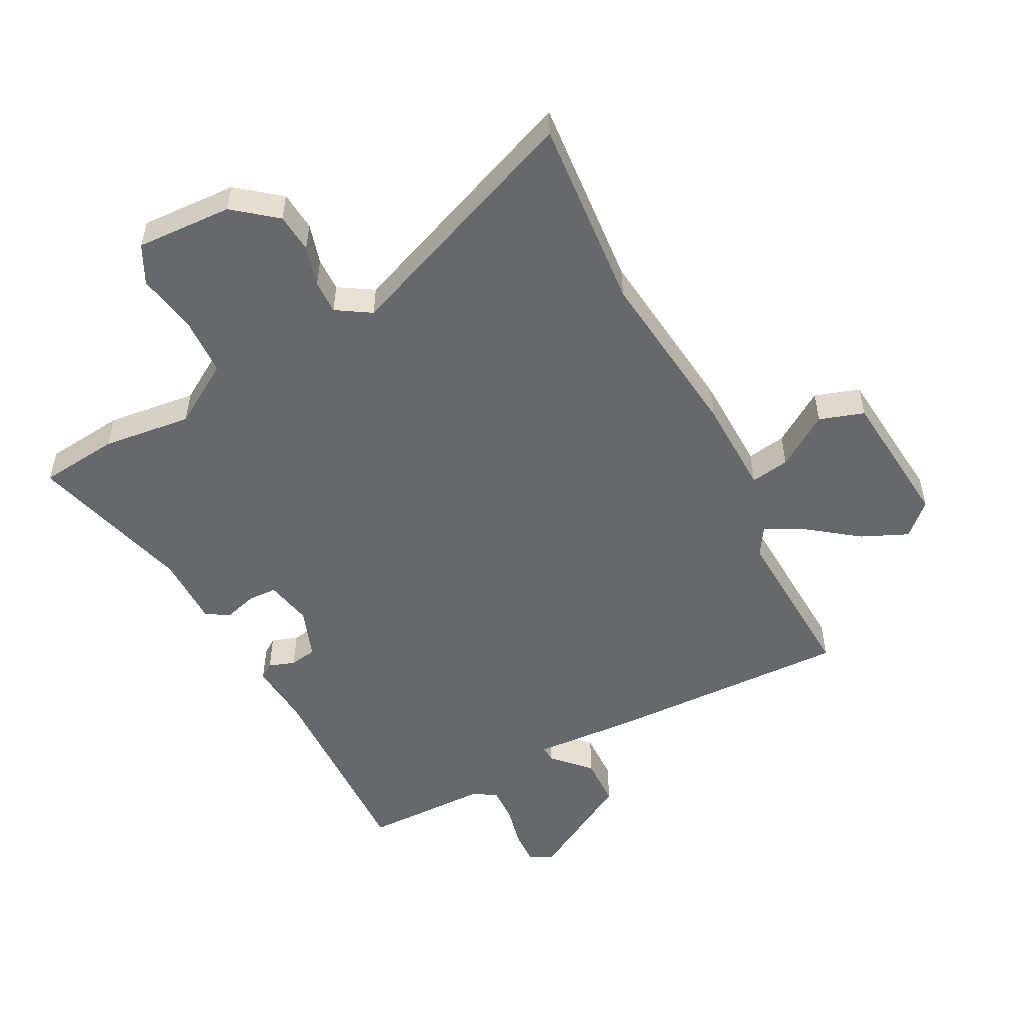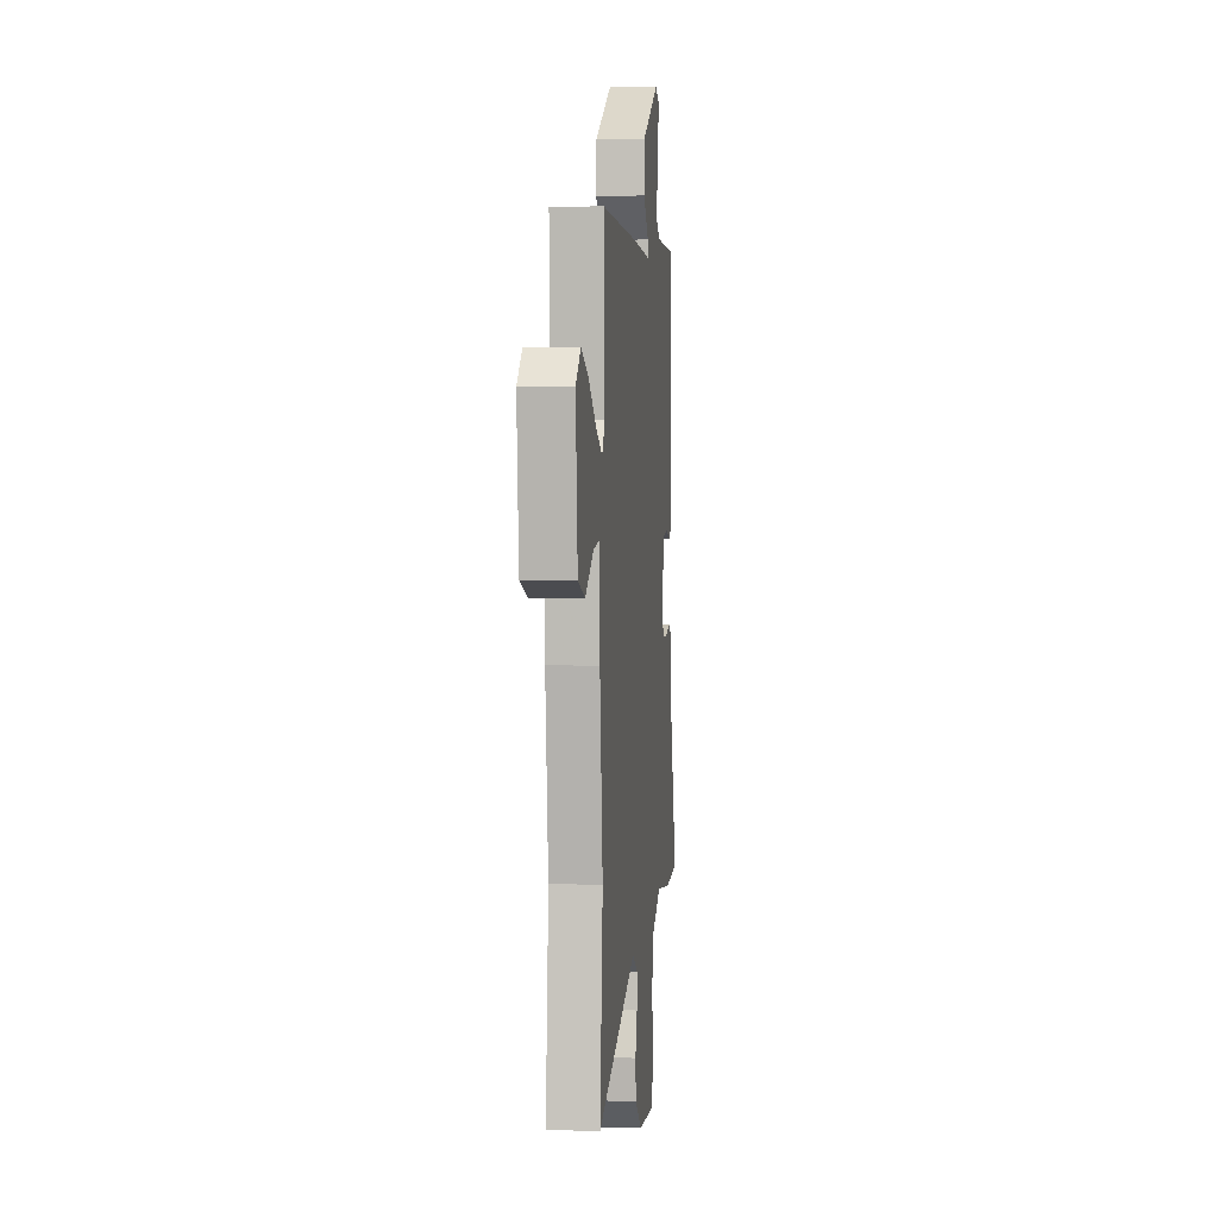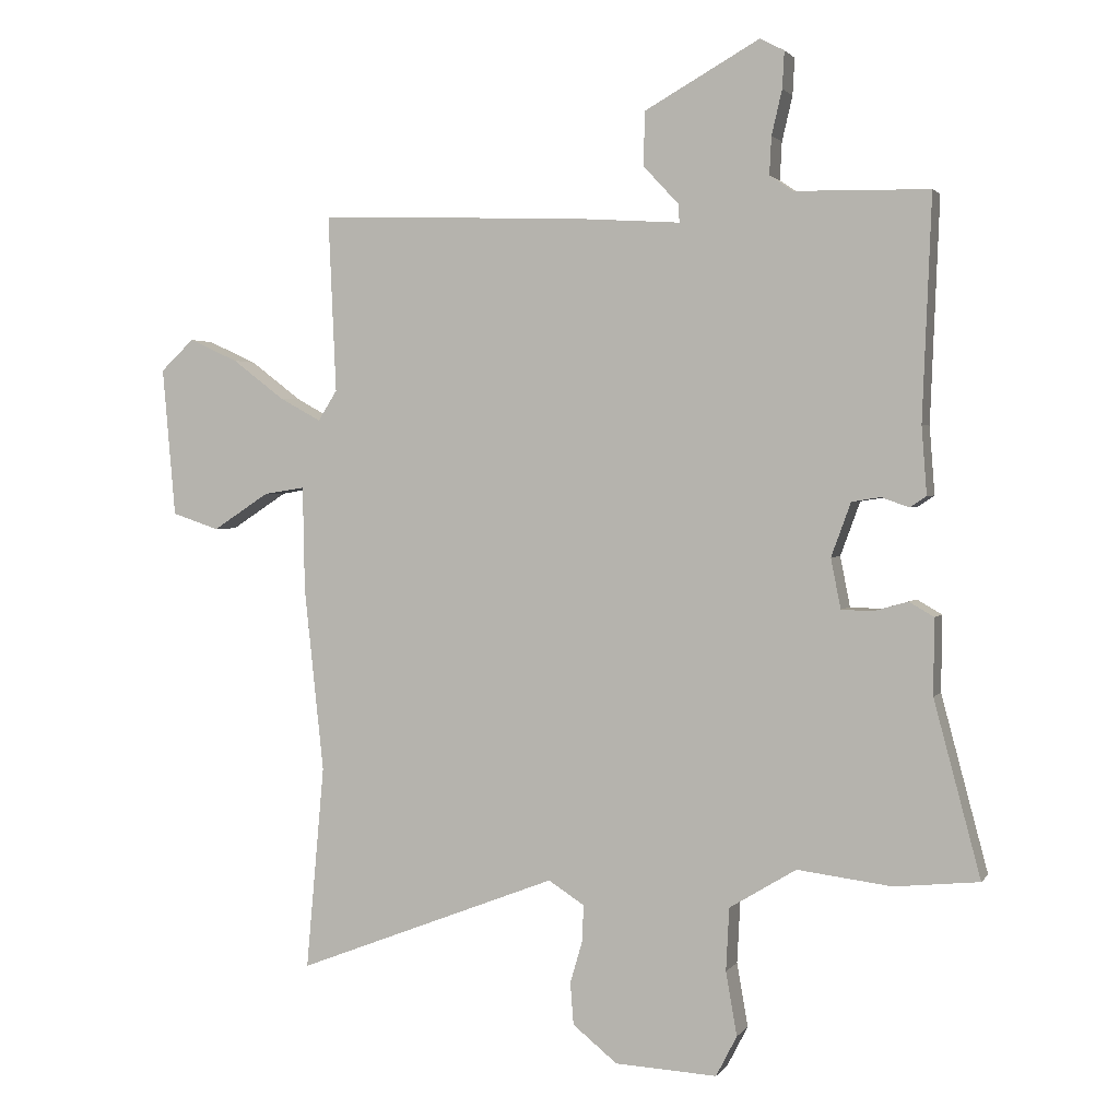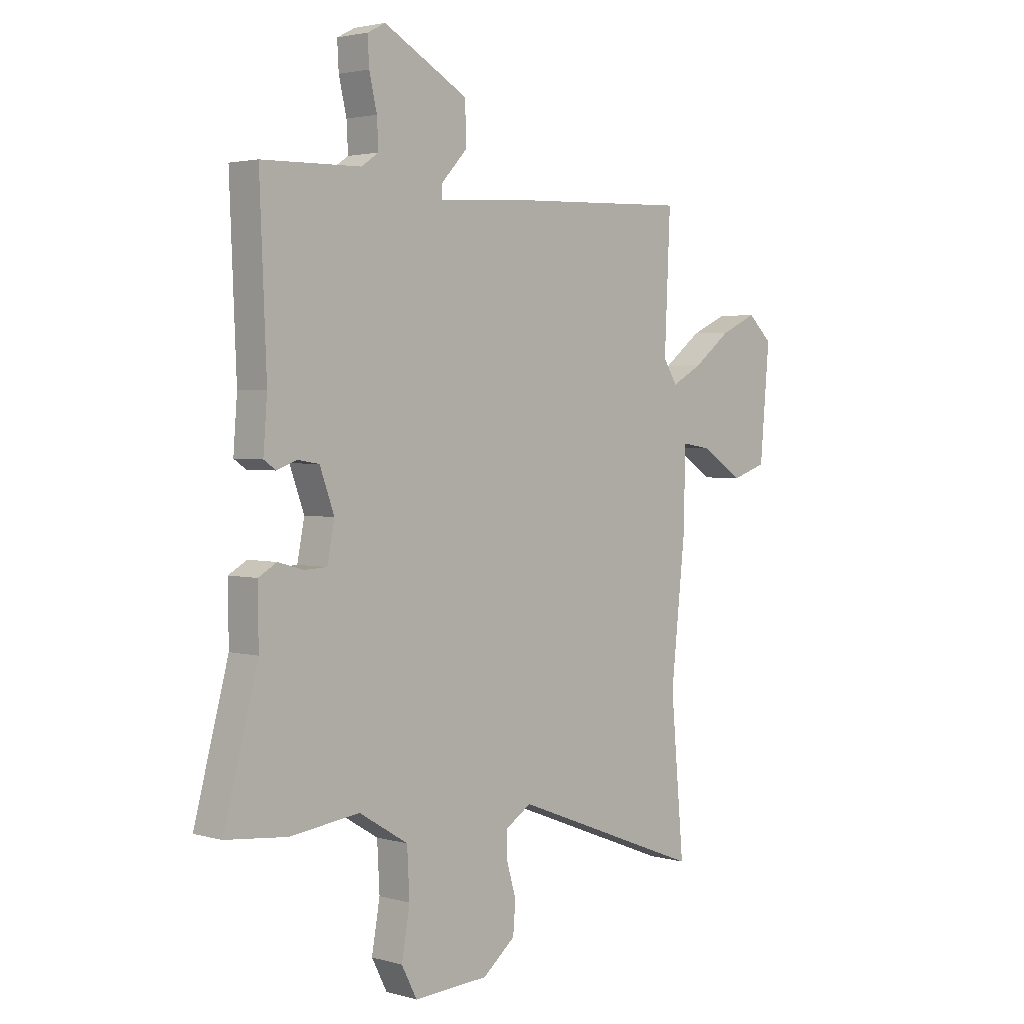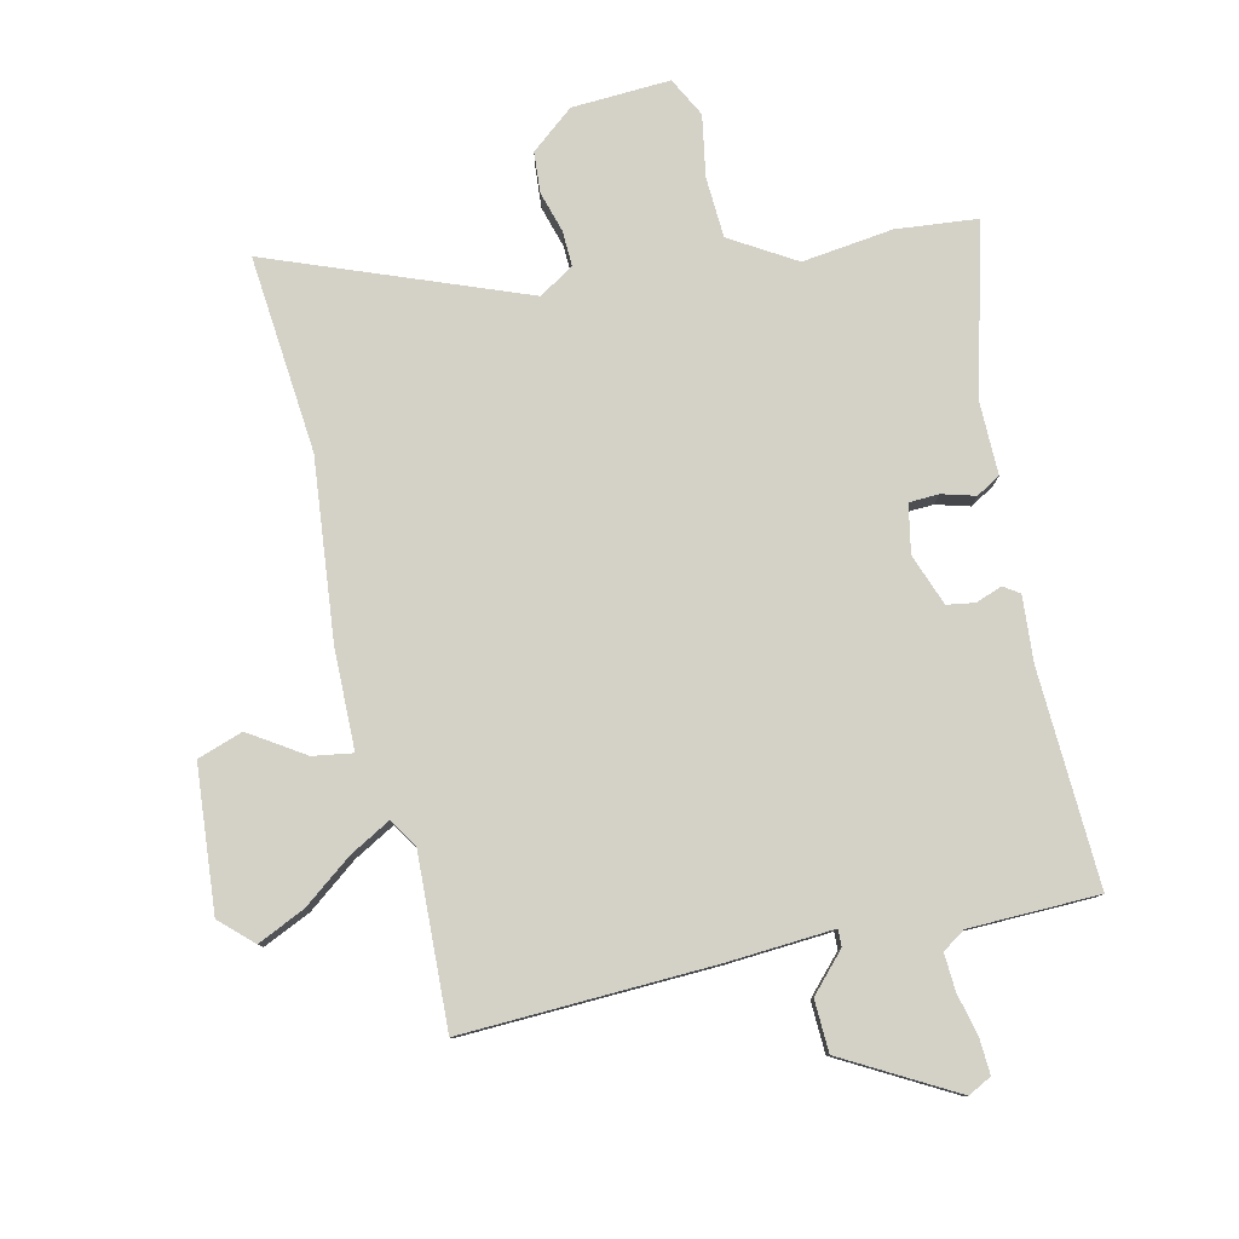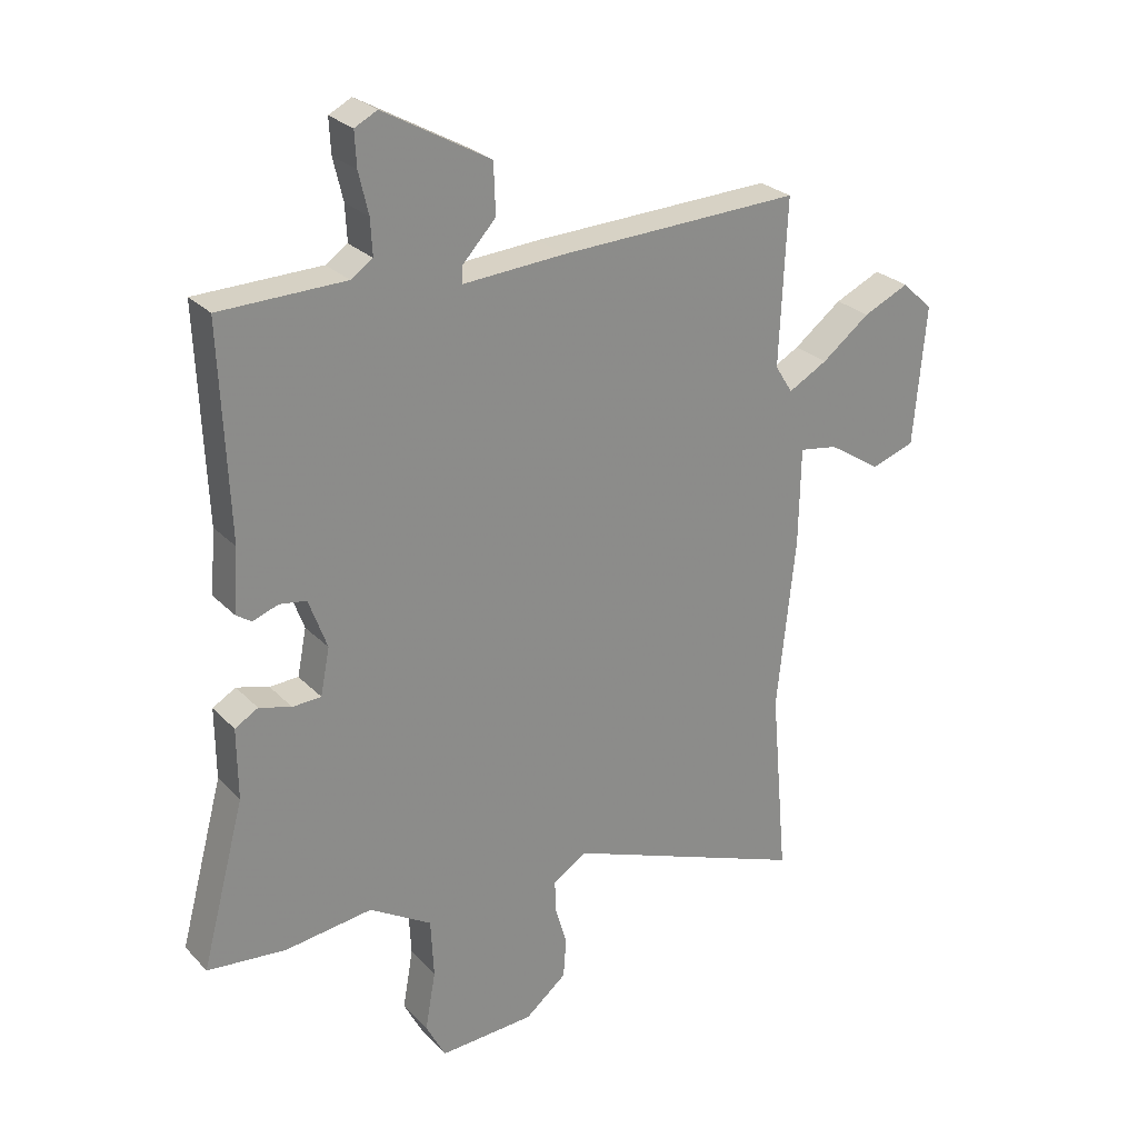
<metadata>
{"format":"obj","ext":"obj","renderer":"f3d","projection":"perspective","resolution":1024,"background":"white","views":[{"elev":-52.3,"azim":-152.1,"up":"+Y"},{"elev":3.1,"azim":-83.5,"up":"+Z"},{"elev":2.0,"azim":17.7,"up":"+Z"},{"elev":2.8,"azim":133.8,"up":"+Z"},{"elev":79.8,"azim":-13.0,"up":"+Y"},{"elev":26.5,"azim":146.8,"up":"+Z"}]}
</metadata>
<code>
v -0.476 0.07 0.494
v -0.079 0.07 0.48
v 0.089 0.07 0.469
v 0.088 0.07 0.496
v 0.033 0.07 0.555
v 0.036 0.07 0.637
v 0.211 0.07 0.735
v 0.248 0.07 0.716
v 0.245 0.07 0.66
v 0.229 0.07 0.592
v 0.226 0.07 0.534
v 0.262 0.07 0.51
v 0.467 0.07 0.506
v 0.453 0.07 0.166
v 0.461 0.07 0.063
v 0.436 0.07 0.046
v 0.394 0.07 0.061
v 0.35 0.07 0.054
v 0.32 0.07 -0.028
v 0.335 0.07 -0.104
v 0.382 0.07 -0.106
v 0.435 0.07 -0.091
v 0.473 0.07 -0.113
v 0.472 0.07 -0.229
v 0.543 0.07 -0.496
v 0.414 0.07 -0.509
v 0.27 0.07 -0.491
v 0.168 0.07 -0.553
v 0.163 0.07 -0.649
v 0.18 0.07 -0.746
v 0.148 0.07 -0.808
v -0.008 0.07 -0.8
v -0.076 0.07 -0.745
v -0.081 0.07 -0.681
v -0.062 0.07 -0.616
v -0.06 0.07 -0.561
v -0.115 0.07 -0.526
v -0.516 0.07 -0.681
v -0.488 0.07 -0.369
v -0.518 0.07 -0.086
v -0.521 0.07 0.073
v -0.584 0.07 0.063
v -0.67 0.07 0.007
v -0.742 0.07 0.031
v -0.762 0.07 0.259
v -0.711 0.07 0.307
v -0.636 0.07 0.273
v -0.557 0.07 0.213
v -0.493 0.07 0.178
v -0.464 0.07 0.224
v -0.476 0 0.494
v -0.079 0 0.48
v 0.089 0 0.469
v 0.088 0 0.496
v 0.033 0 0.555
v 0.036 0 0.637
v 0.211 0 0.735
v 0.248 0 0.716
v 0.245 0 0.66
v 0.229 0 0.592
v 0.226 0 0.534
v 0.262 0 0.51
v 0.467 0 0.506
v 0.453 0 0.166
v 0.461 0 0.063
v 0.436 0 0.046
v 0.394 0 0.061
v 0.35 0 0.054
v 0.32 0 -0.028
v 0.335 0 -0.104
v 0.382 0 -0.106
v 0.435 0 -0.091
v 0.473 0 -0.113
v 0.472 0 -0.229
v 0.543 0 -0.496
v 0.414 0 -0.509
v 0.27 0 -0.491
v 0.168 0 -0.553
v 0.163 0 -0.649
v 0.18 0 -0.746
v 0.148 0 -0.808
v -0.008 0 -0.8
v -0.076 0 -0.745
v -0.081 0 -0.681
v -0.062 0 -0.616
v -0.06 0 -0.561
v -0.115 0 -0.526
v -0.516 0 -0.681
v -0.488 0 -0.369
v -0.518 0 -0.086
v -0.521 0 0.073
v -0.584 0 0.063
v -0.67 0 0.007
v -0.742 0 0.031
v -0.762 0 0.259
v -0.711 0 0.307
v -0.636 0 0.273
v -0.557 0 0.213
v -0.493 0 0.178
v -0.464 0 0.224
f 46 47 48
f 45 46 48
f 44 45 48
f 43 44 48
f 42 43 48
f 41 42 48 49
f 41 49 50
f 40 41 50
f 39 40 50
f 37 38 39
f 33 34 35
f 32 33 35
f 31 32 35
f 30 31 35
f 29 30 35
f 28 29 35 36
f 27 28 36 37
f 24 25 26 27
f 27 37 39
f 24 27 39
f 23 24 39
f 22 23 39
f 21 22 39
f 14 15 16 17
f 14 17 18
f 13 14 18
f 12 13 18
f 11 12 18 19
f 8 9 10
f 7 8 10
f 6 7 10
f 5 6 10
f 4 5 10
f 3 4 10 11
f 50 1 2 3
f 39 50 3
f 20 21 39
f 19 20 39 3
f 3 11 19
f 98 97 96
f 98 96 95
f 98 95 94
f 98 94 93
f 98 93 92
f 99 98 92 91
f 100 99 91
f 100 91 90
f 100 90 89
f 89 88 87
f 85 84 83
f 85 83 82
f 85 82 81
f 85 81 80
f 85 80 79
f 86 85 79 78
f 87 86 78 77
f 77 76 75 74
f 89 87 77
f 89 77 74
f 89 74 73
f 89 73 72
f 89 72 71
f 67 66 65 64
f 68 67 64
f 68 64 63
f 68 63 62
f 69 68 62 61
f 60 59 58
f 60 58 57
f 60 57 56
f 60 56 55
f 60 55 54
f 61 60 54 53
f 53 52 51 100
f 53 100 89
f 89 71 70
f 53 89 70 69
f 69 61 53
f 1 51 52 2
f 2 52 53 3
f 3 53 54 4
f 4 54 55 5
f 5 55 56 6
f 6 56 57 7
f 7 57 58 8
f 8 58 59 9
f 9 59 60 10
f 10 60 61 11
f 11 61 62 12
f 12 62 63 13
f 13 63 64 14
f 14 64 65 15
f 15 65 66 16
f 16 66 67 17
f 17 67 68 18
f 18 68 69 19
f 19 69 70 20
f 20 70 71 21
f 21 71 72 22
f 22 72 73 23
f 23 73 74 24
f 24 74 75 25
f 25 75 76 26
f 26 76 77 27
f 27 77 78 28
f 28 78 79 29
f 29 79 80 30
f 30 80 81 31
f 31 81 82 32
f 32 82 83 33
f 33 83 84 34
f 34 84 85 35
f 35 85 86 36
f 36 86 87 37
f 37 87 88 38
f 38 88 89 39
f 39 89 90 40
f 40 90 91 41
f 41 91 92 42
f 42 92 93 43
f 43 93 94 44
f 44 94 95 45
f 45 95 96 46
f 46 96 97 47
f 47 97 98 48
f 48 98 99 49
f 49 99 100 50
f 50 100 51 1

</code>
